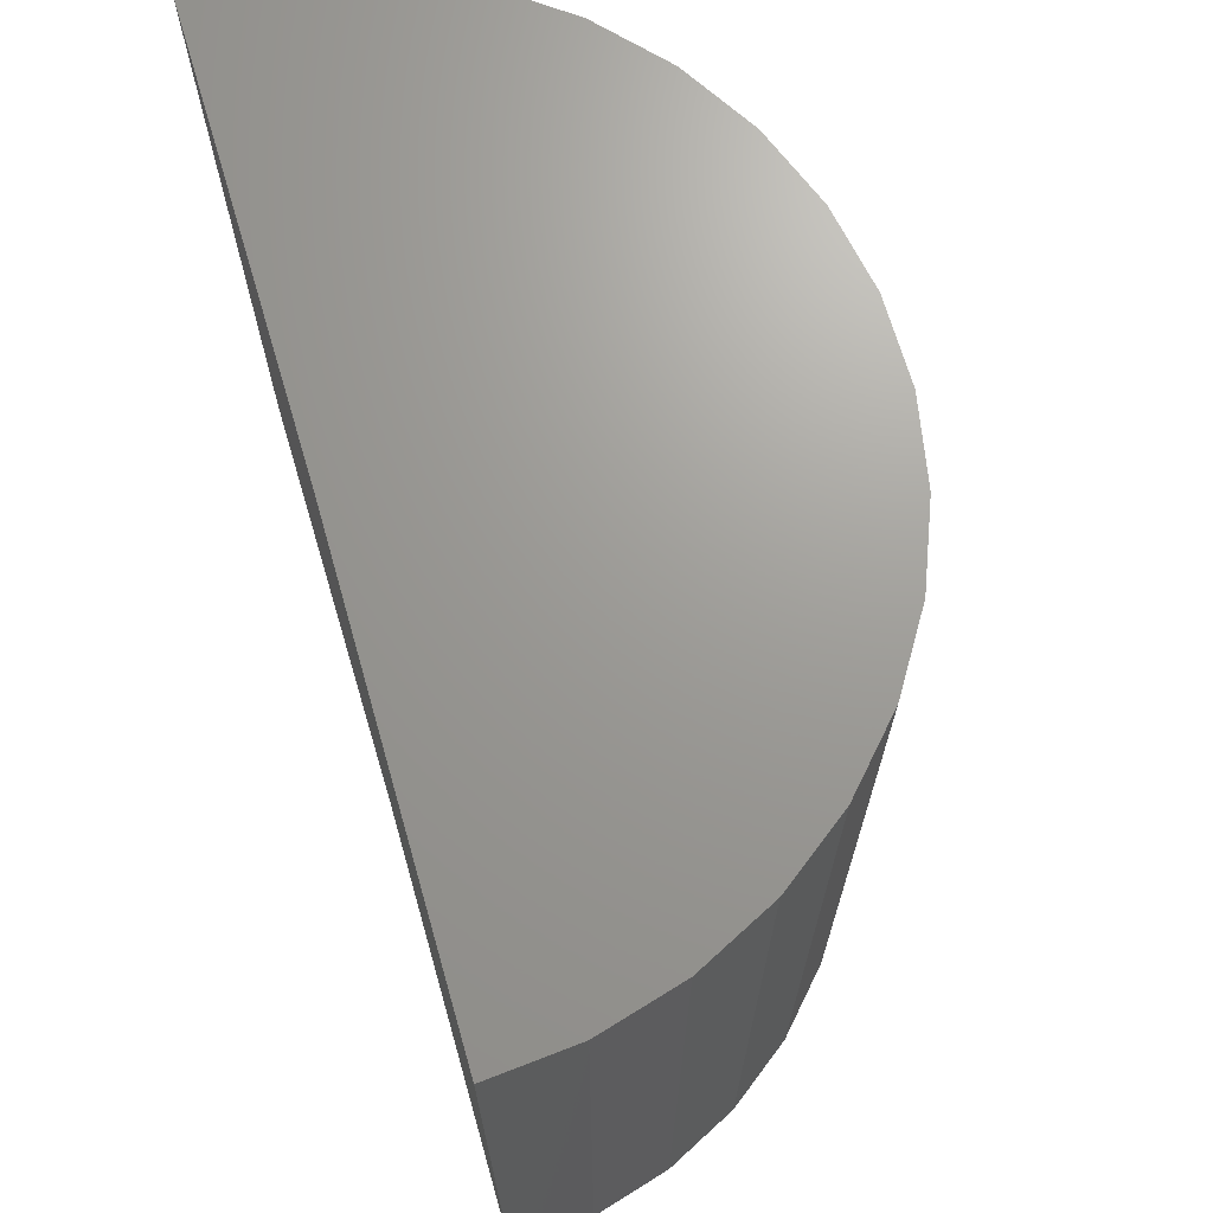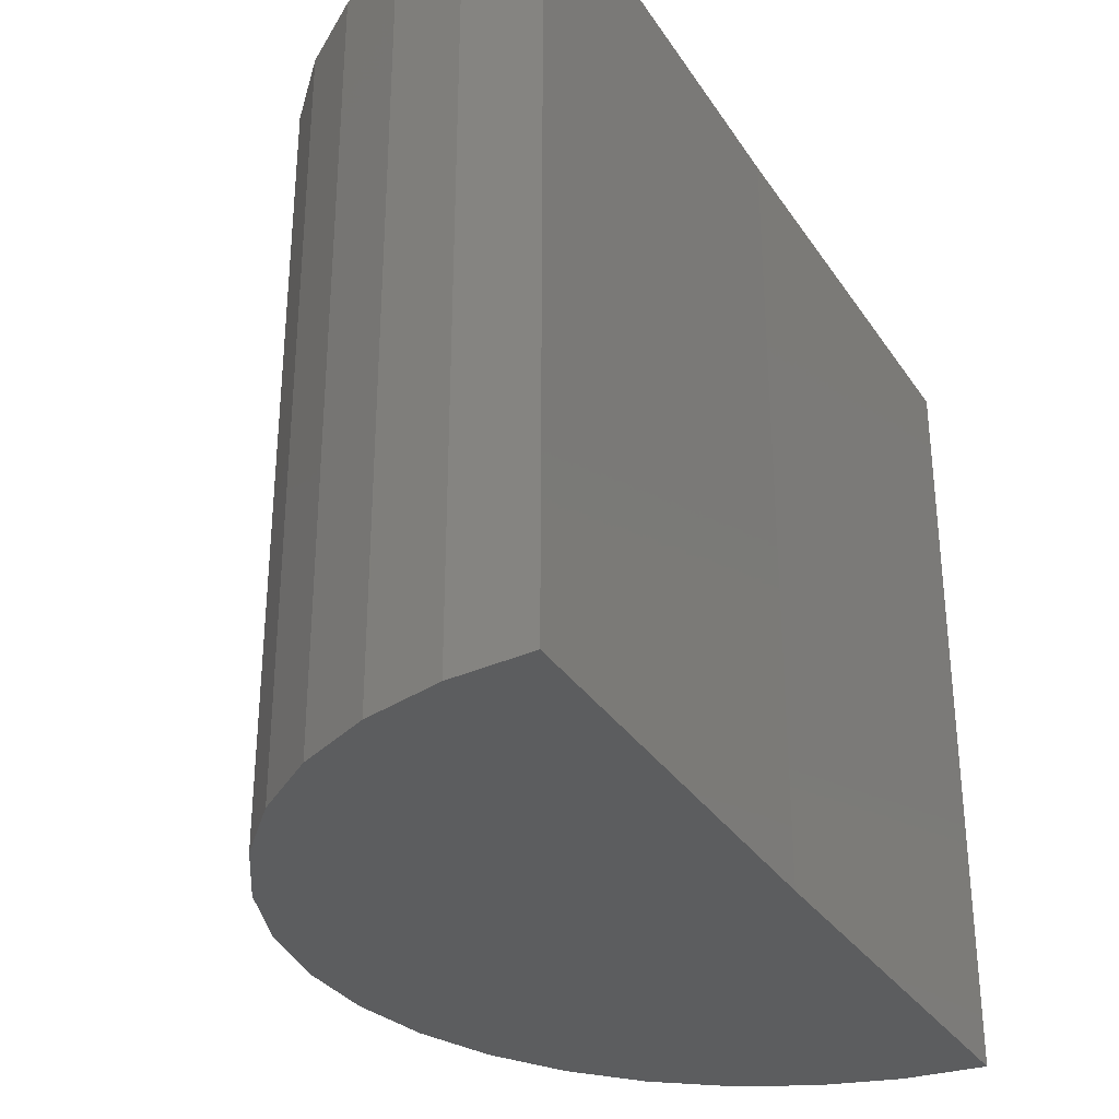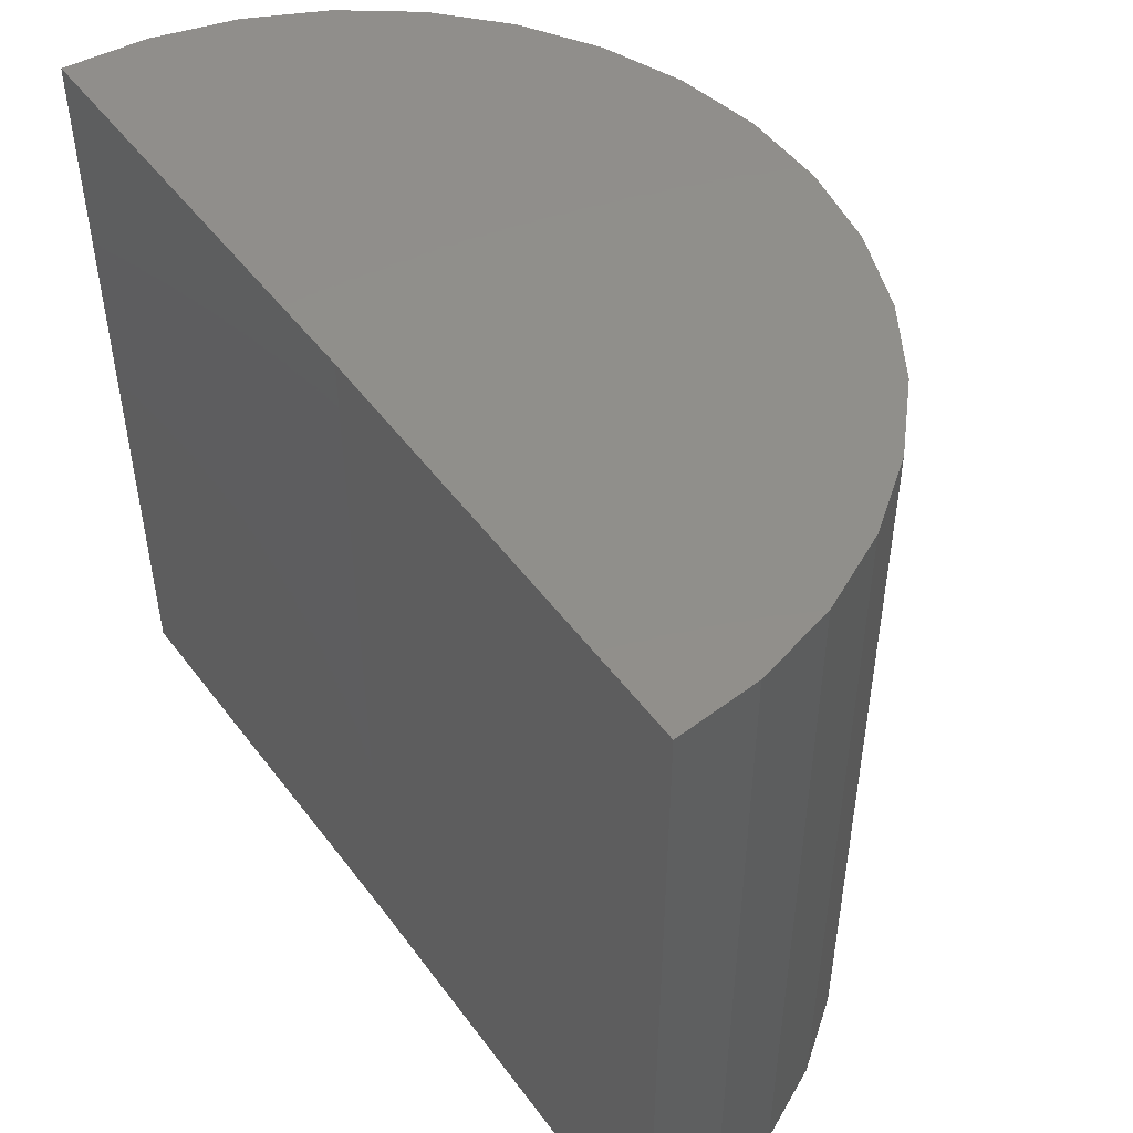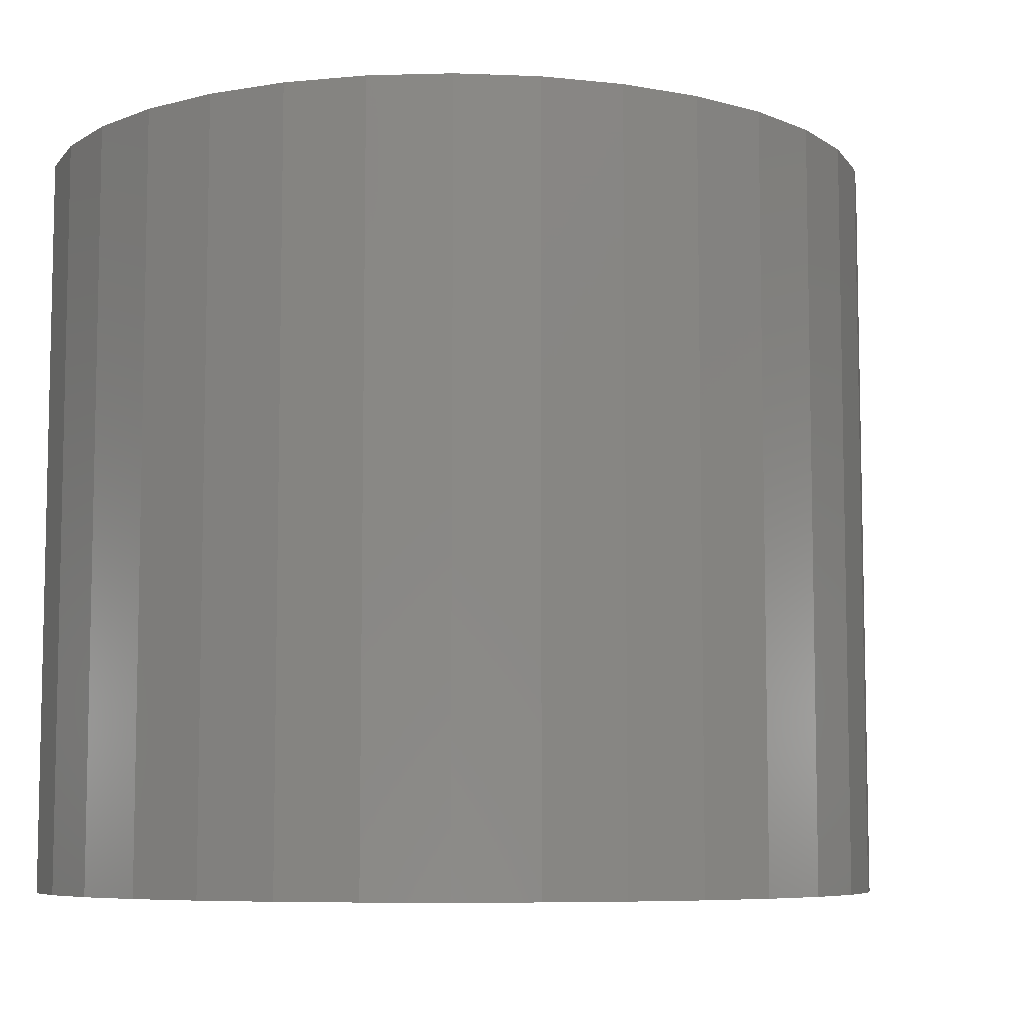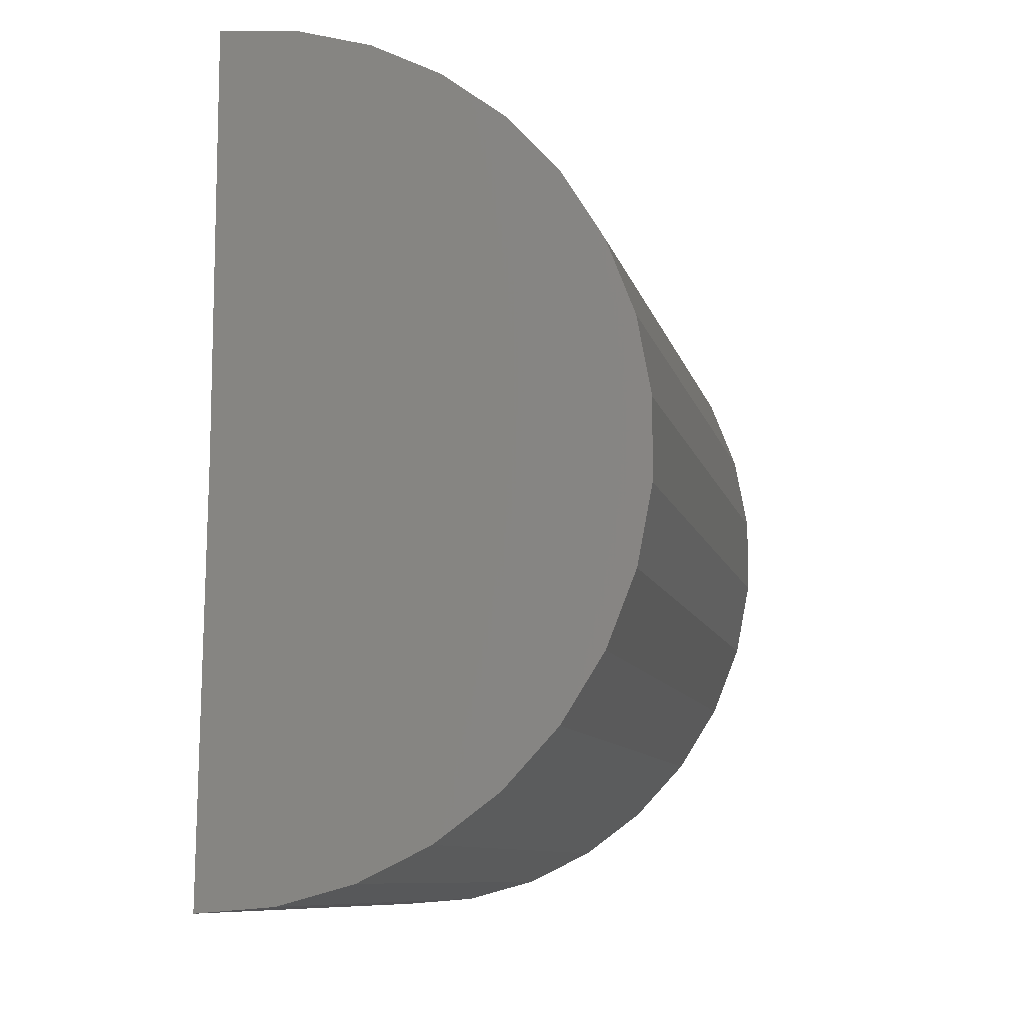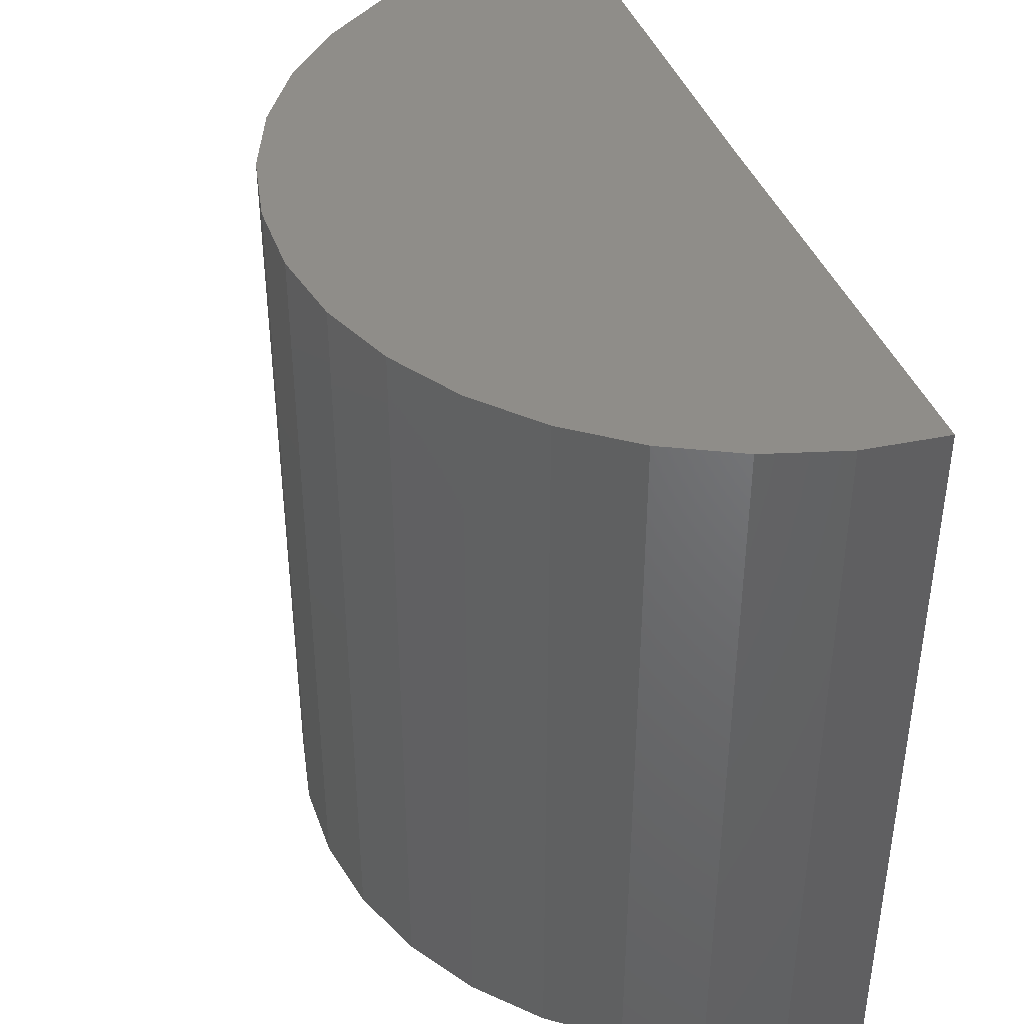
<metadata>
{"format":"stl","ext":"stl","renderer":"f3d","projection":"perspective","resolution":1024,"background":"white","views":[{"elev":69.2,"azim":-15.9,"up":"+Y"},{"elev":-32.0,"azim":-151.7,"up":"+Y"},{"elev":49.1,"azim":-34.7,"up":"+Y"},{"elev":-7.5,"azim":73.5,"up":"+Y"},{"elev":-9.7,"azim":12.9,"up":"+Z"},{"elev":40.8,"azim":161.5,"up":"+Y"}]}
</metadata>
<code>
# stl→obj: 38 verts, 72 faces
v 0 -0.75 -0.3516
v 4.196e-33 0.4844 -0.3516
v -0.008804 -0.75 -1.066
v -0.008804 0.4844 -1.066
v -3.967e-17 -0.75 0.3631
v -3.967e-17 0.4844 0.3631
v 0.1232 -0.75 -1.056
v 0.2509 -0.75 -1.021
v 0.37 -0.75 -0.9629
v 0.4765 -0.75 -0.8842
v 0.5665 -0.75 -0.7872
v 0.6372 -0.75 -0.6752
v 0.6859 -0.75 -0.5521
v 0.7111 -0.75 -0.4221
v 0.712 -0.75 -0.2898
v 0.6883 -0.75 -0.1595
v 0.6411 -0.75 -0.03581
v 0.5719 -0.75 0.07703
v 0.483 -0.75 0.1752
v 0.3775 -0.75 0.2552
v 0.2591 -0.75 0.3144
v 0.1318 -0.75 0.3508
v 0.1232 0.4844 -1.056
v 0.2509 0.4844 -1.021
v 0.37 0.4844 -0.9629
v 0.4765 0.4844 -0.8842
v 0.5665 0.4844 -0.7872
v 0.6372 0.4844 -0.6752
v 0.6859 0.4844 -0.5521
v 0.7111 0.4844 -0.4221
v 0.712 0.4844 -0.2898
v 0.6883 0.4844 -0.1595
v 0.6411 0.4844 -0.03581
v 0.5719 0.4844 0.07703
v 0.483 0.4844 0.1752
v 0.3775 0.4844 0.2552
v 0.2591 0.4844 0.3144
v 0.1318 0.4844 0.3508
f 1 2 3
f 3 2 4
f 1 5 2
f 2 5 6
f 1 3 7
f 1 7 8
f 1 8 9
f 1 9 10
f 1 10 11
f 1 11 12
f 1 12 13
f 1 13 14
f 1 14 15
f 5 1 15
f 5 15 16
f 5 16 17
f 5 17 18
f 5 18 19
f 5 19 20
f 5 20 21
f 5 21 22
f 3 4 7
f 7 4 23
f 7 23 8
f 8 23 24
f 8 24 9
f 9 24 25
f 9 25 10
f 10 25 26
f 10 26 11
f 11 26 27
f 11 27 12
f 12 27 28
f 12 28 13
f 13 28 29
f 13 29 14
f 14 29 30
f 14 30 15
f 15 30 31
f 15 31 16
f 16 31 32
f 16 32 17
f 17 32 33
f 17 33 18
f 18 33 34
f 18 34 19
f 19 34 35
f 19 35 20
f 20 35 36
f 20 36 21
f 21 36 37
f 21 37 22
f 22 37 38
f 22 38 5
f 5 38 6
f 2 31 30
f 2 30 29
f 2 29 28
f 2 28 27
f 2 27 26
f 2 26 25
f 2 25 24
f 2 24 23
f 2 23 4
f 6 38 37
f 6 37 36
f 6 36 35
f 6 35 34
f 6 34 33
f 6 33 32
f 6 32 31
f 6 31 2

</code>
